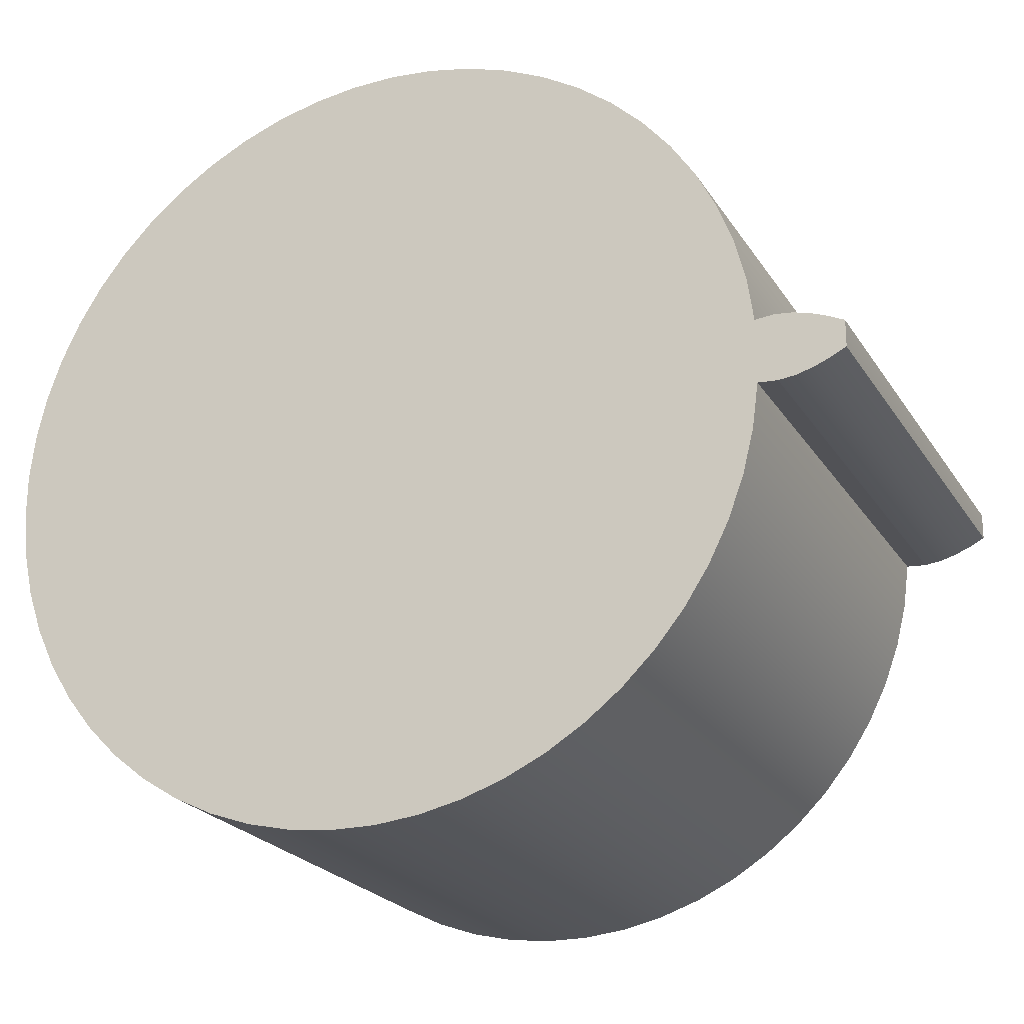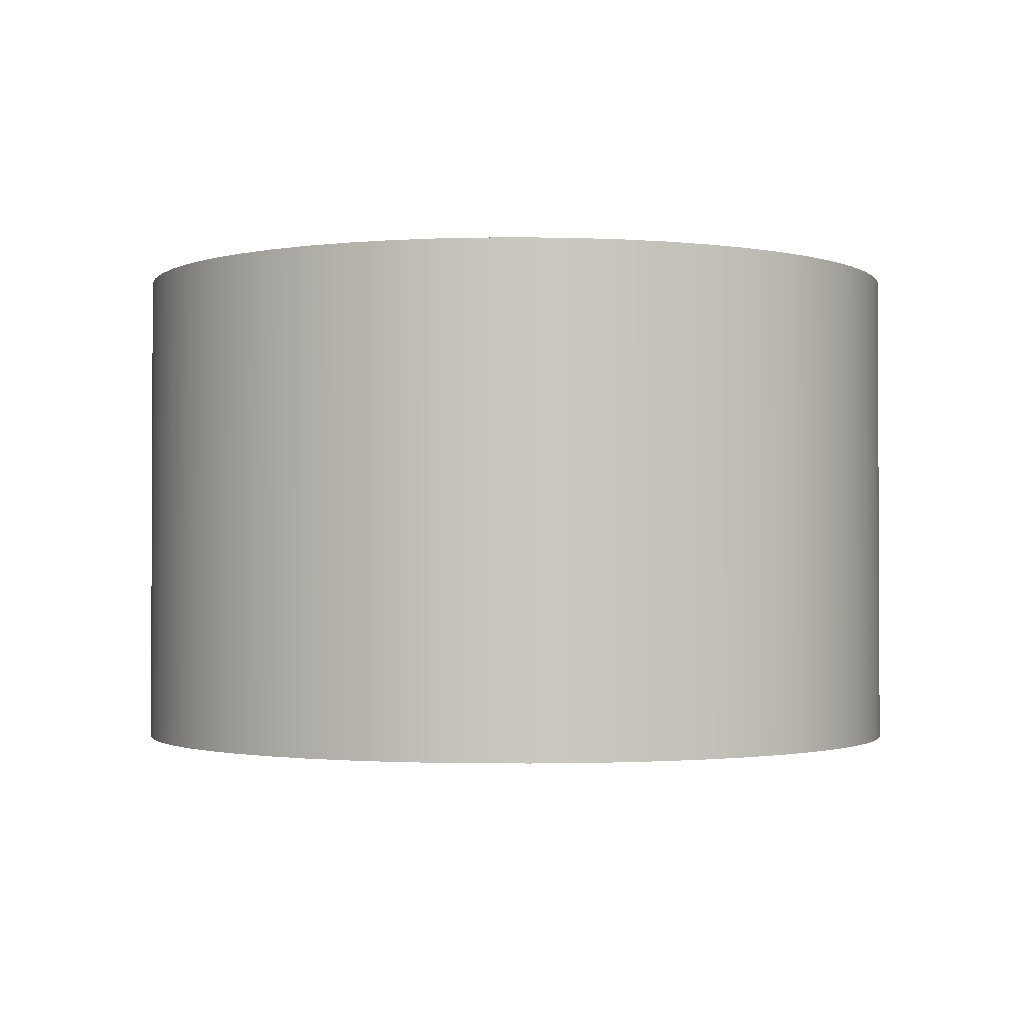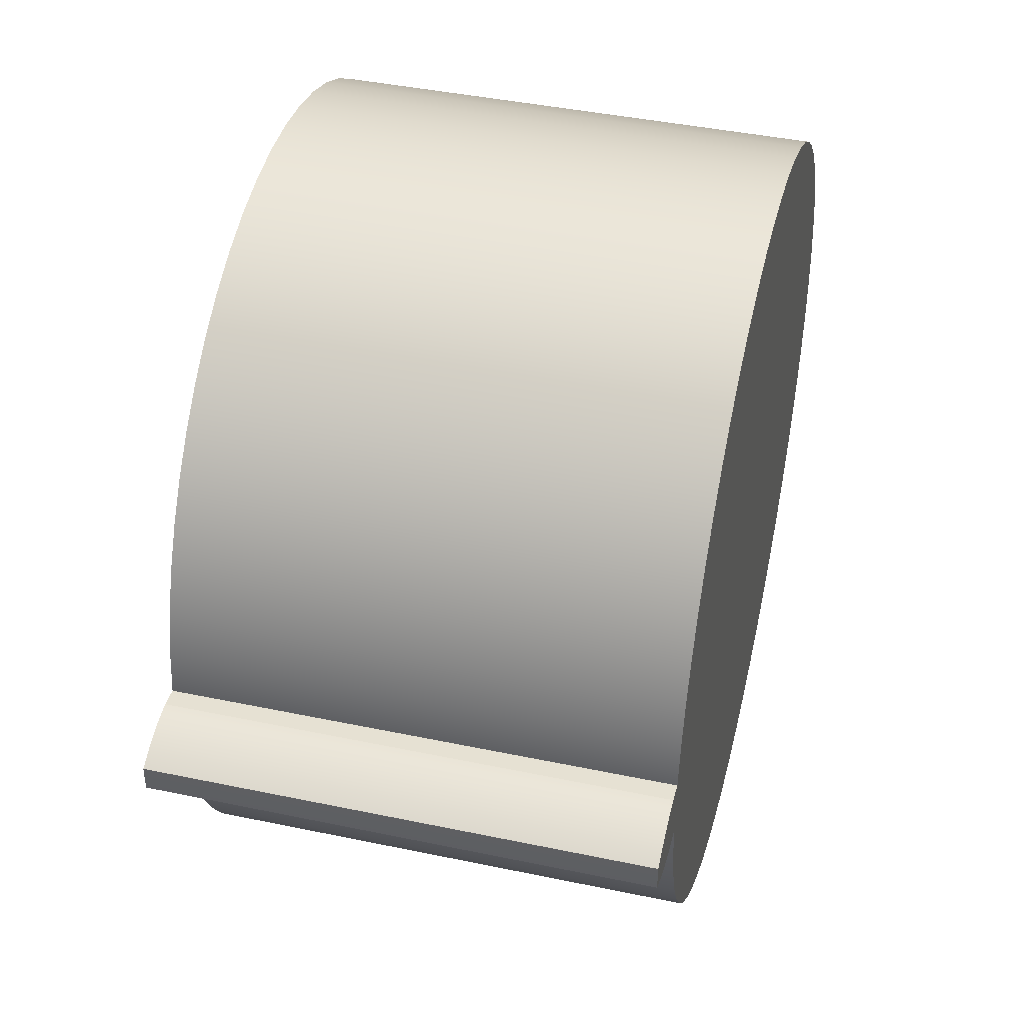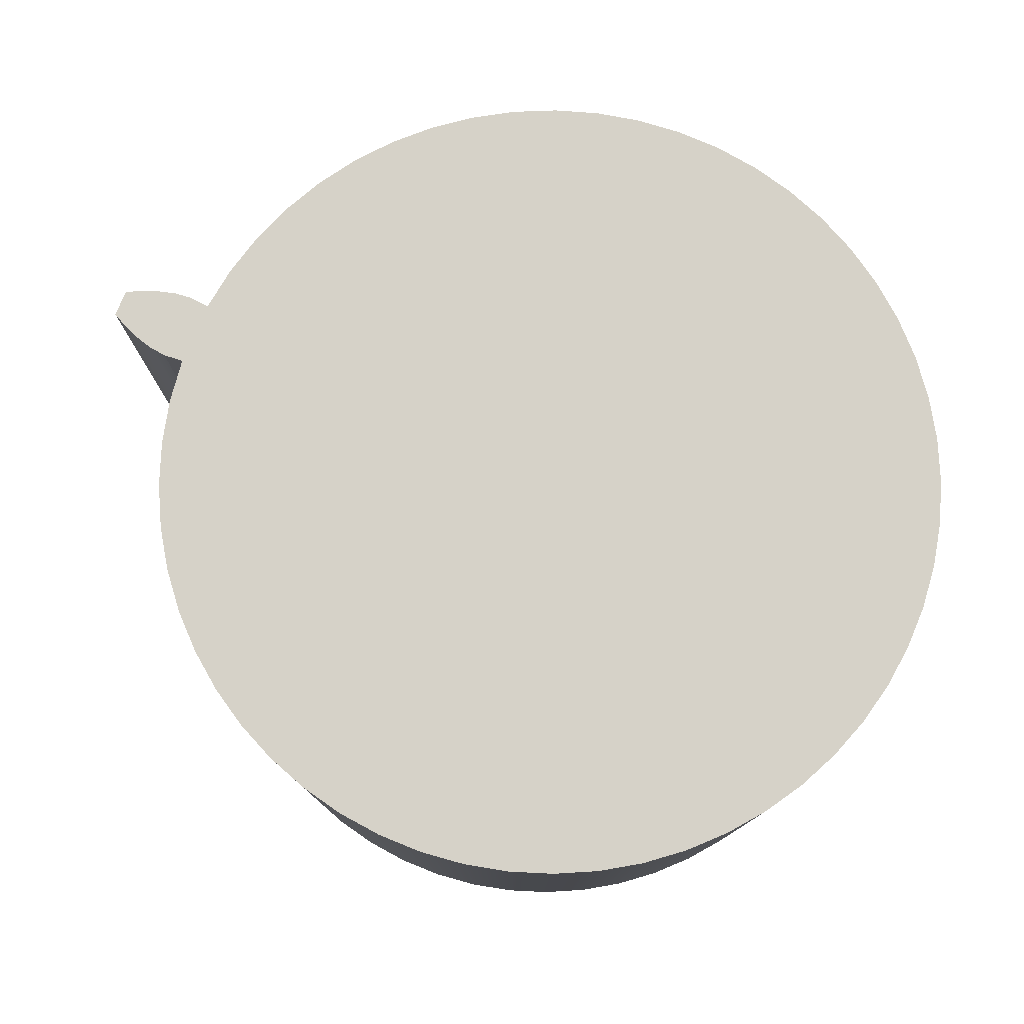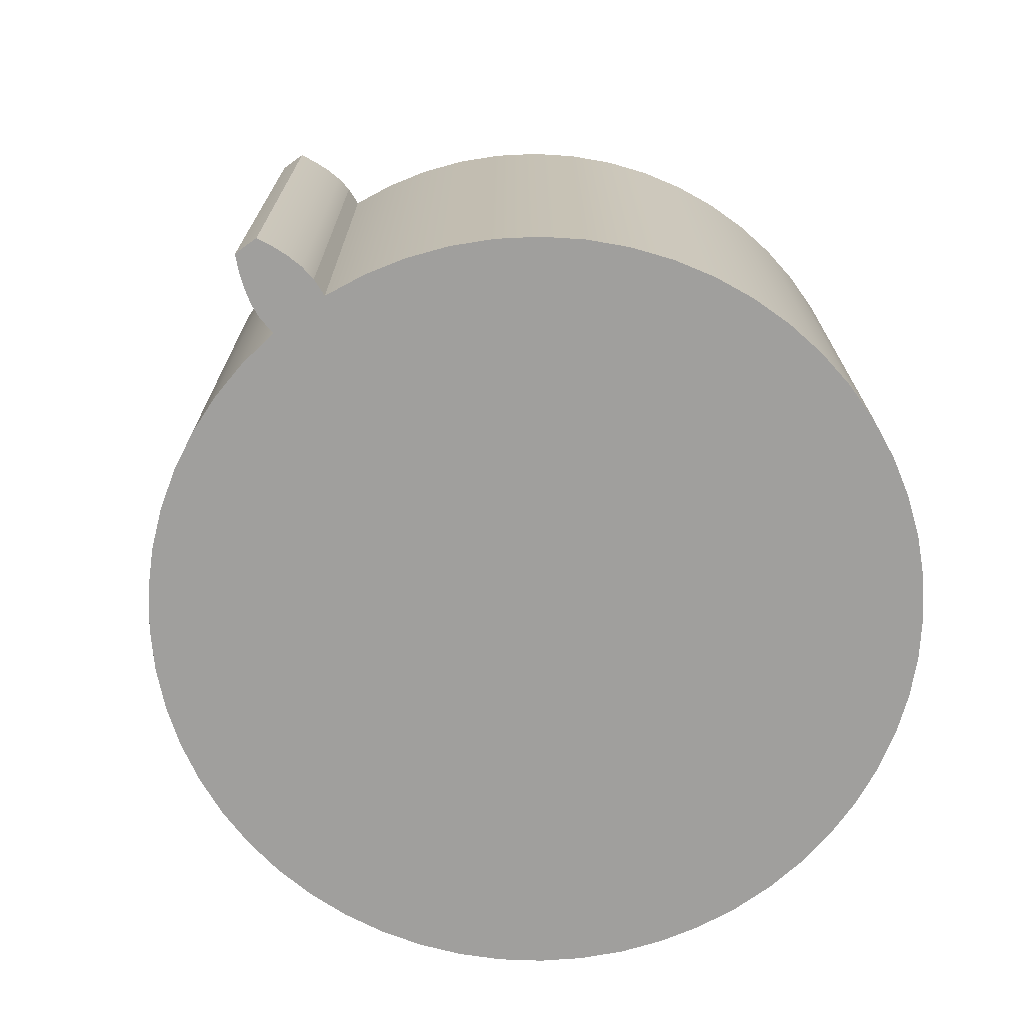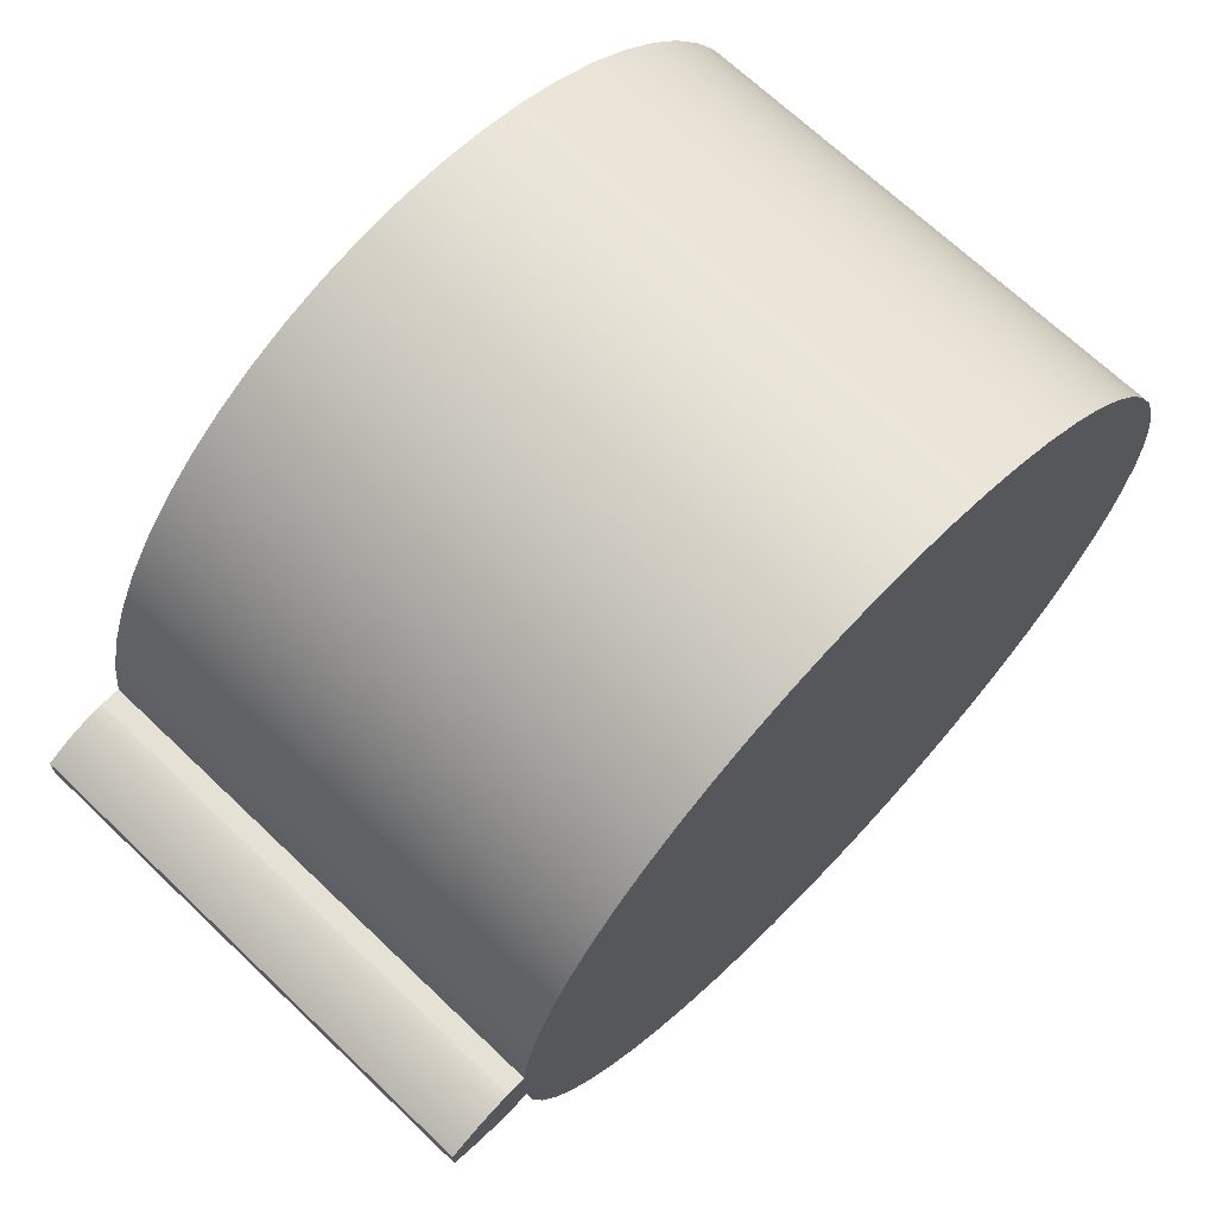
<metadata>
{"format":"obj","ext":"obj","renderer":"f3d","projection":"perspective","resolution":1024,"background":"white","views":[{"elev":-23.2,"azim":24.6,"up":"+Y"},{"elev":-1.5,"azim":-95.0,"up":"+Z"},{"elev":42.7,"azim":104.0,"up":"+Y"},{"elev":78.1,"azim":-157.3,"up":"+Z"},{"elev":-71.4,"azim":126.1,"up":"+Z"},{"elev":68.7,"azim":133.7,"up":"+Y"}]}
</metadata>
<code>
v 1.624 -0.1303 0
v 1.703 -0.1367 0
v 1.703 -0.1367 2
v 1.624 -0.1303 2
v 1.703 0.1367 0
v 1.624 0.1303 0
v 1.624 0.1303 2
v 1.703 0.1367 2
v 1.969 0.05436 0
v 1.906 0.08509 0
v 1.84 0.1105 0
v 1.773 0.129 0
v 1.703 0.1367 0
v 1.703 0.1367 2
v 1.773 0.129 2
v 1.84 0.1105 2
v 1.906 0.08509 2
v 1.969 0.05436 2
v 1.969 -0.05436 0
v 1.97 -0.01812 0
v 1.97 0.01812 0
v 1.969 0.05436 0
v 1.969 0.05436 2
v 1.97 0.01812 2
v 1.97 -0.01812 2
v 1.969 -0.05436 2
v 1.703 -0.1367 0
v 1.773 -0.129 0
v 1.84 -0.1105 0
v 1.906 -0.08509 0
v 1.969 -0.05436 0
v 1.969 -0.05436 2
v 1.906 -0.08509 2
v 1.84 -0.1105 2
v 1.773 -0.129 2
v 1.703 -0.1367 2
v 1.624 0.1303 2
v 1.624 0.1303 0
v 1.599 0.3099 0
v 1.555 0.4856 0
v 1.491 0.6553 0
v 1.409 0.8169 0
v 1.31 0.9684 0
v 1.194 1.108 0
v 1.063 1.234 0
v 0.9198 1.344 0
v 0.7648 1.438 0
v 0.6003 1.514 0
v 0.4283 1.571 0
v 0.2511 1.609 0
v 0.07074 1.627 0
v -0.1105 1.625 0
v -0.2903 1.603 0
v -0.4666 1.561 0
v -0.6371 1.499 0
v -0.7997 1.419 0
v -0.9524 1.321 0
v -1.093 1.207 0
v -1.221 1.078 0
v -1.333 0.9361 0
v -1.429 0.7823 0
v -1.507 0.6187 0
v -1.566 0.4475 0
v -1.606 0.2707 0
v -1.626 0.09062 0
v -1.626 -0.09062 0
v -1.606 -0.2707 0
v -1.566 -0.4475 0
v -1.507 -0.6187 0
v -1.429 -0.7823 0
v -1.333 -0.9361 0
v -1.221 -1.078 0
v -1.093 -1.207 0
v -0.9524 -1.321 0
v -0.7997 -1.419 0
v -0.6371 -1.499 0
v -0.4666 -1.561 0
v -0.2903 -1.603 0
v -0.1105 -1.625 0
v 0.07074 -1.627 0
v 0.2511 -1.609 0
v 0.4283 -1.571 0
v 0.6003 -1.514 0
v 0.7648 -1.438 0
v 0.9198 -1.344 0
v 1.063 -1.234 0
v 1.194 -1.108 0
v 1.31 -0.9684 0
v 1.409 -0.8169 0
v 1.491 -0.6553 0
v 1.555 -0.4856 0
v 1.599 -0.3099 0
v 1.624 -0.1303 0
v 1.624 -0.1303 2
v 1.599 -0.3099 2
v 1.555 -0.4856 2
v 1.491 -0.6553 2
v 1.409 -0.8169 2
v 1.31 -0.9684 2
v 1.194 -1.108 2
v 1.063 -1.234 2
v 0.9198 -1.344 2
v 0.7648 -1.438 2
v 0.6003 -1.514 2
v 0.4283 -1.571 2
v 0.2511 -1.609 2
v 0.07074 -1.627 2
v -0.1105 -1.625 2
v -0.2903 -1.603 2
v -0.4666 -1.561 2
v -0.6371 -1.499 2
v -0.7997 -1.419 2
v -0.9524 -1.321 2
v -1.093 -1.207 2
v -1.221 -1.078 2
v -1.333 -0.9361 2
v -1.429 -0.7823 2
v -1.507 -0.6187 2
v -1.566 -0.4475 2
v -1.606 -0.2707 2
v -1.626 -0.09062 2
v -1.626 0.09062 2
v -1.606 0.2707 2
v -1.566 0.4475 2
v -1.507 0.6187 2
v -1.429 0.7823 2
v -1.333 0.9361 2
v -1.221 1.078 2
v -1.093 1.207 2
v -0.9524 1.321 2
v -0.7997 1.419 2
v -0.6371 1.499 2
v -0.4666 1.561 2
v -0.2903 1.603 2
v -0.1105 1.625 2
v 0.07074 1.627 2
v 0.2511 1.609 2
v 0.4283 1.571 2
v 0.6003 1.514 2
v 0.7648 1.438 2
v 0.9198 1.344 2
v 1.063 1.234 2
v 1.194 1.108 2
v 1.31 0.9684 2
v 1.409 0.8169 2
v 1.491 0.6553 2
v 1.555 0.4856 2
v 1.599 0.3099 2
v 1.624 0.1303 2
v 1.599 0.3099 2
v 1.555 0.4856 2
v 1.491 0.6553 2
v 1.409 0.8169 2
v 1.31 0.9684 2
v 1.194 1.108 2
v 1.063 1.234 2
v 0.9198 1.344 2
v 0.7648 1.438 2
v 0.6003 1.514 2
v 0.4283 1.571 2
v 0.2511 1.609 2
v 0.07074 1.627 2
v -0.1105 1.625 2
v -0.2903 1.603 2
v -0.4666 1.561 2
v -0.6371 1.499 2
v -0.7997 1.419 2
v -0.9524 1.321 2
v -1.093 1.207 2
v -1.221 1.078 2
v -1.333 0.9361 2
v -1.429 0.7823 2
v -1.507 0.6187 2
v -1.566 0.4475 2
v -1.606 0.2707 2
v -1.626 0.09062 2
v -1.626 -0.09062 2
v -1.606 -0.2707 2
v -1.566 -0.4475 2
v -1.507 -0.6187 2
v -1.429 -0.7823 2
v -1.333 -0.9361 2
v -1.221 -1.078 2
v -1.093 -1.207 2
v -0.9524 -1.321 2
v -0.7997 -1.419 2
v -0.6371 -1.499 2
v -0.4666 -1.561 2
v -0.2903 -1.603 2
v -0.1105 -1.625 2
v 0.07074 -1.627 2
v 0.2511 -1.609 2
v 0.4283 -1.571 2
v 0.6003 -1.514 2
v 0.7648 -1.438 2
v 0.9198 -1.344 2
v 1.063 -1.234 2
v 1.194 -1.108 2
v 1.31 -0.9684 2
v 1.409 -0.8169 2
v 1.491 -0.6553 2
v 1.555 -0.4856 2
v 1.599 -0.3099 2
v 1.624 -0.1303 2
v 1.703 -0.1367 2
v 1.773 -0.129 2
v 1.84 -0.1105 2
v 1.906 -0.08509 2
v 1.969 -0.05436 2
v 1.97 -0.01812 2
v 1.97 0.01812 2
v 1.969 0.05436 2
v 1.906 0.08509 2
v 1.84 0.1105 2
v 1.773 0.129 2
v 1.703 0.1367 2
v 1.624 -0.1303 0
v 1.599 -0.3099 0
v 1.555 -0.4856 0
v 1.491 -0.6553 0
v 1.409 -0.8169 0
v 1.31 -0.9684 0
v 1.194 -1.108 0
v 1.063 -1.234 0
v 0.9198 -1.344 0
v 0.7648 -1.438 0
v 0.6003 -1.514 0
v 0.4283 -1.571 0
v 0.2511 -1.609 0
v 0.07074 -1.627 0
v -0.1105 -1.625 0
v -0.2903 -1.603 0
v -0.4666 -1.561 0
v -0.6371 -1.499 0
v -0.7997 -1.419 0
v -0.9524 -1.321 0
v -1.093 -1.207 0
v -1.221 -1.078 0
v -1.333 -0.9361 0
v -1.429 -0.7823 0
v -1.507 -0.6187 0
v -1.566 -0.4475 0
v -1.606 -0.2707 0
v -1.626 -0.09062 0
v -1.626 0.09062 0
v -1.606 0.2707 0
v -1.566 0.4475 0
v -1.507 0.6187 0
v -1.429 0.7823 0
v -1.333 0.9361 0
v -1.221 1.078 0
v -1.093 1.207 0
v -0.9524 1.321 0
v -0.7997 1.419 0
v -0.6371 1.499 0
v -0.4666 1.561 0
v -0.2903 1.603 0
v -0.1105 1.625 0
v 0.07074 1.627 0
v 0.2511 1.609 0
v 0.4283 1.571 0
v 0.6003 1.514 0
v 0.7648 1.438 0
v 0.9198 1.344 0
v 1.063 1.234 0
v 1.194 1.108 0
v 1.31 0.9684 0
v 1.409 0.8169 0
v 1.491 0.6553 0
v 1.555 0.4856 0
v 1.599 0.3099 0
v 1.624 0.1303 0
v 1.703 0.1367 0
v 1.773 0.129 0
v 1.84 0.1105 0
v 1.906 0.08509 0
v 1.969 0.05436 0
v 1.97 0.01812 0
v 1.97 -0.01812 0
v 1.969 -0.05436 0
v 1.906 -0.08509 0
v 1.84 -0.1105 0
v 1.773 -0.129 0
v 1.703 -0.1367 0
g 07faadf0-e30e-11ea-8458-54bf646e7e1f
f 1 2 4
f 4 2 3
g 07fd9410-e30e-11ea-86db-54bf646e7e1f
f 5 6 8
f 8 6 7
g 0800539c-e30e-11ea-b598-54bf646e7e1f
f 9 10 18
f 18 10 17
f 17 10 11
f 17 11 16
f 16 11 12
f 16 12 15
f 15 12 13
f 15 13 14
g 0802c428-e30e-11ea-8d8d-54bf646e7e1f
f 26 19 25
f 25 19 20
f 25 20 24
f 24 20 21
f 24 21 23
f 23 21 22
g 0805d134-e30e-11ea-a682-54bf646e7e1f
f 27 28 36
f 36 28 35
f 35 28 29
f 35 29 34
f 34 29 30
f 34 30 33
f 33 30 31
f 33 31 32
g 0796bdb6-e30e-11ea-a544-54bf646e7e1f
f 37 38 148
f 148 38 39
f 148 39 147
f 147 39 40
f 147 40 146
f 146 40 41
f 146 41 145
f 145 41 42
f 145 42 144
f 144 42 43
f 144 43 143
f 143 43 44
f 143 44 142
f 142 44 45
f 142 45 141
f 141 45 46
f 141 46 140
f 140 46 47
f 140 47 139
f 139 47 48
f 139 48 138
f 138 48 49
f 138 49 137
f 137 49 50
f 137 50 136
f 136 50 51
f 136 51 135
f 135 51 52
f 135 52 134
f 134 52 53
f 134 53 133
f 133 53 54
f 133 54 132
f 132 54 55
f 132 55 131
f 131 55 56
f 131 56 130
f 130 56 57
f 130 57 129
f 129 57 58
f 129 58 128
f 128 58 59
f 128 59 127
f 127 59 60
f 127 60 126
f 126 60 61
f 126 61 125
f 125 61 62
f 125 62 124
f 124 62 63
f 124 63 123
f 123 63 64
f 123 64 122
f 122 64 65
f 122 65 121
f 121 65 66
f 121 66 120
f 120 66 67
f 120 67 119
f 119 67 68
f 119 68 118
f 118 68 69
f 118 69 117
f 117 69 70
f 117 70 116
f 116 70 71
f 116 71 115
f 115 71 72
f 115 72 114
f 114 72 73
f 114 73 113
f 113 73 74
f 113 74 112
f 112 74 75
f 112 75 111
f 111 75 76
f 111 76 110
f 110 76 77
f 110 77 109
f 109 77 78
f 109 78 108
f 108 78 79
f 108 79 107
f 107 79 80
f 107 80 106
f 106 80 81
f 106 81 105
f 105 81 82
f 105 82 104
f 104 82 83
f 104 83 103
f 103 83 84
f 103 84 102
f 102 84 85
f 102 85 101
f 101 85 86
f 101 86 100
f 100 86 87
f 100 87 99
f 99 87 88
f 99 88 98
f 98 88 89
f 98 89 97
f 97 89 90
f 97 90 96
f 96 90 91
f 96 91 95
f 95 91 92
f 95 92 94
f 94 92 93
g 0799f1ca-e30e-11ea-beca-54bf646e7e1f
f 150 175 149
f 149 175 176
f 149 176 177
f 175 150 174
f 174 150 151
f 174 151 173
f 173 151 152
f 173 152 172
f 172 152 153
f 172 153 171
f 171 153 154
f 171 154 170
f 170 154 155
f 170 155 169
f 169 155 156
f 169 156 168
f 168 156 157
f 168 157 167
f 167 157 158
f 167 158 166
f 166 158 159
f 166 159 165
f 165 159 160
f 165 160 164
f 164 160 161
f 164 161 163
f 163 161 162
f 149 177 204
f 204 177 178
f 204 178 203
f 203 178 179
f 203 179 202
f 202 179 180
f 202 180 201
f 201 180 181
f 201 181 200
f 200 181 182
f 200 182 199
f 199 182 183
f 199 183 198
f 198 183 184
f 198 184 197
f 197 184 185
f 197 185 196
f 196 185 186
f 196 186 195
f 195 186 187
f 195 187 194
f 194 187 188
f 194 188 193
f 193 188 189
f 193 189 192
f 192 189 190
f 192 190 191
f 204 205 149
f 149 205 216
f 216 205 215
f 215 205 206
f 215 206 207
f 215 207 214
f 214 207 208
f 214 208 213
f 213 208 210
f 213 210 211
f 208 209 210
f 211 212 213
g 079d4d30-e30e-11ea-b66f-54bf646e7e1f
f 218 243 217
f 217 243 244
f 217 244 272
f 272 244 245
f 272 245 246
f 243 218 242
f 242 218 219
f 242 219 241
f 241 219 220
f 241 220 240
f 240 220 221
f 240 221 239
f 239 221 222
f 239 222 238
f 238 222 223
f 238 223 237
f 237 223 224
f 237 224 236
f 236 224 225
f 236 225 235
f 235 225 226
f 235 226 234
f 234 226 227
f 234 227 233
f 233 227 228
f 233 228 232
f 232 228 229
f 232 229 231
f 231 229 230
f 272 246 271
f 271 246 247
f 271 247 270
f 270 247 248
f 270 248 269
f 269 248 249
f 269 249 268
f 268 249 250
f 268 250 267
f 267 250 251
f 267 251 266
f 266 251 252
f 266 252 265
f 265 252 253
f 265 253 264
f 264 253 254
f 264 254 263
f 263 254 255
f 263 255 262
f 262 255 256
f 262 256 261
f 261 256 257
f 261 257 260
f 260 257 258
f 260 258 259
f 217 272 284
f 284 272 273
f 284 273 274
f 275 282 274
f 274 282 283
f 274 283 284
f 282 275 281
f 281 275 276
f 281 276 279
f 279 276 278
f 278 276 277
f 279 280 281

</code>
